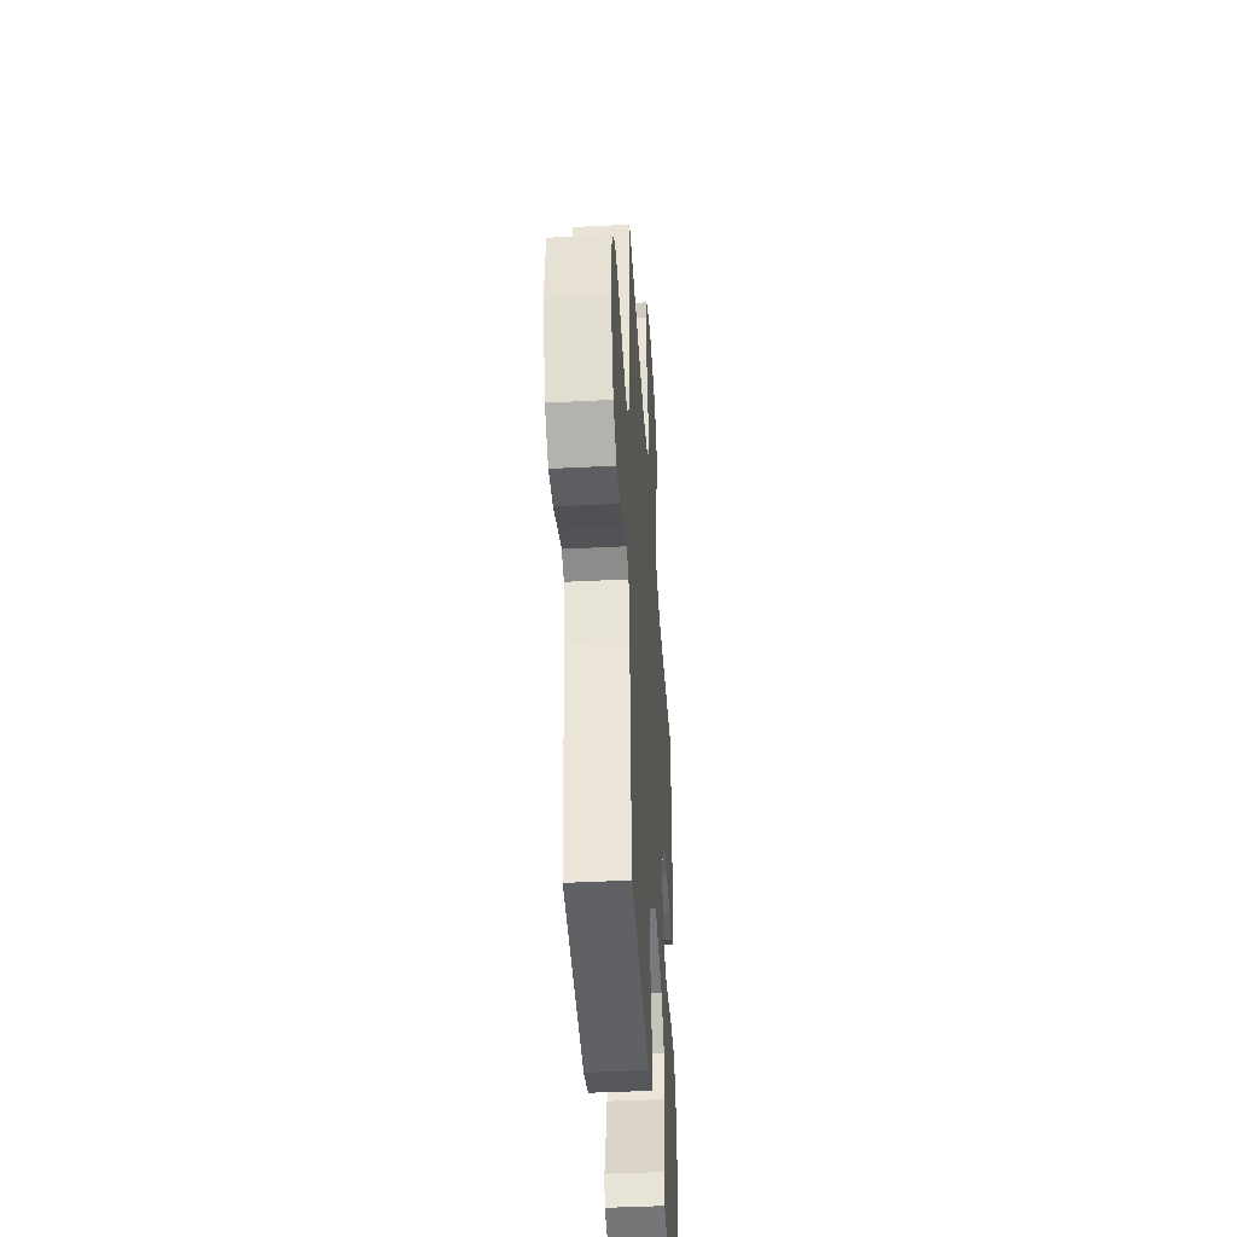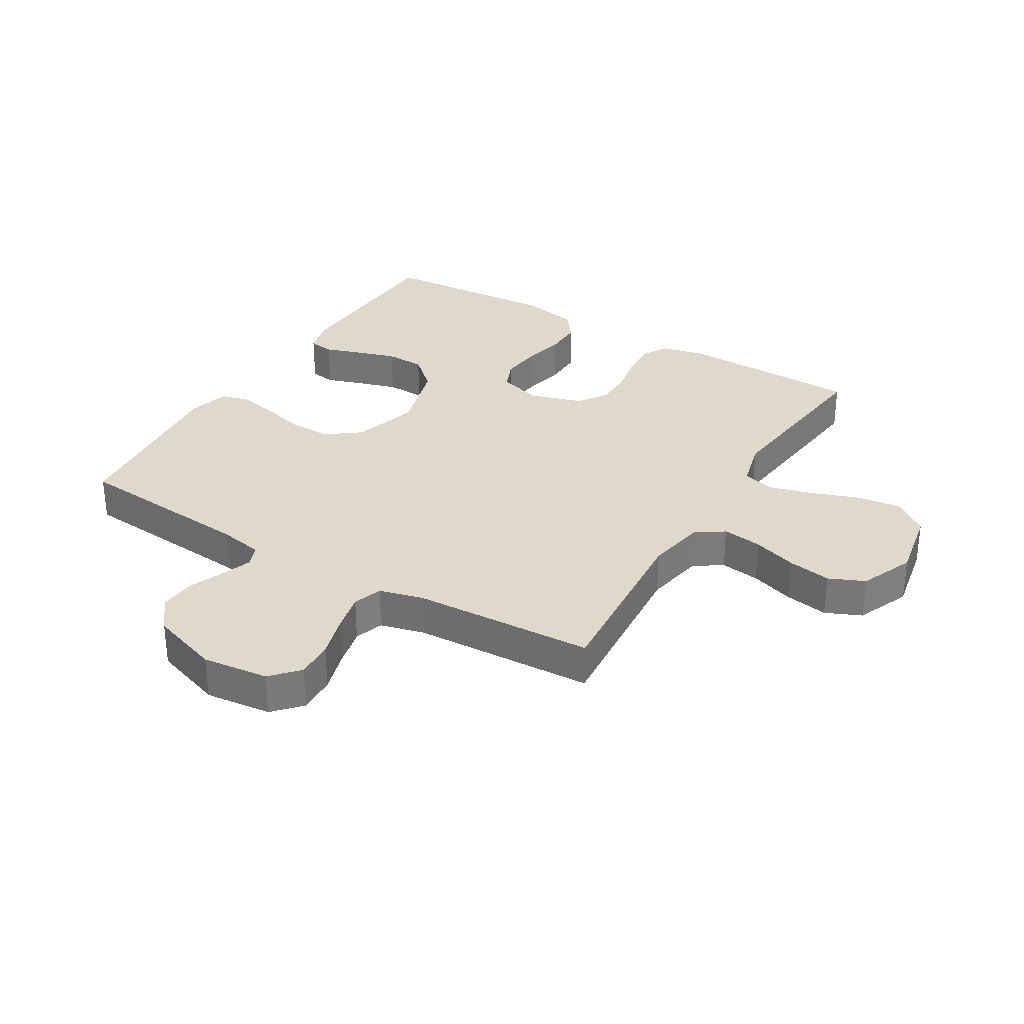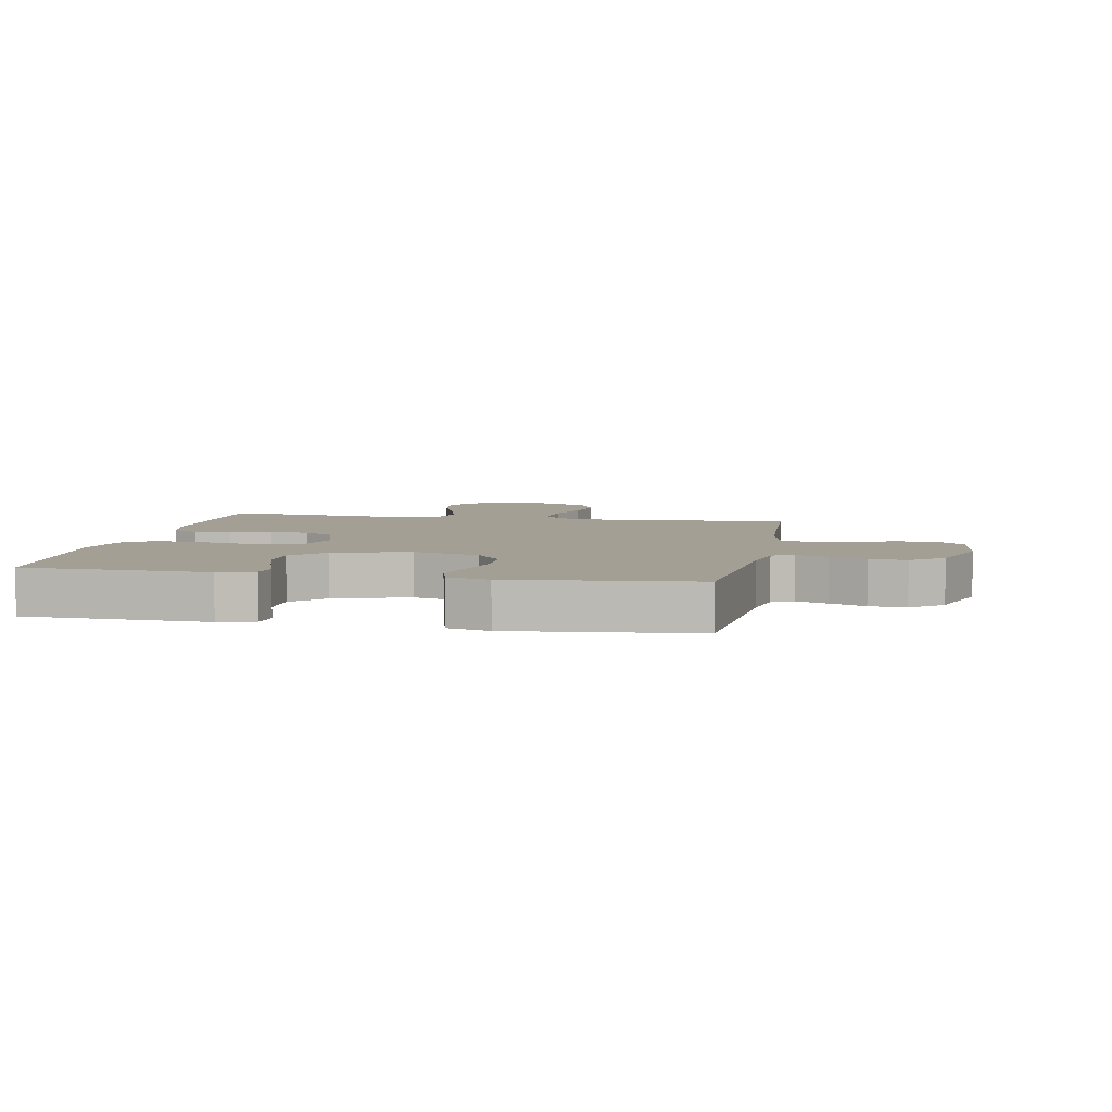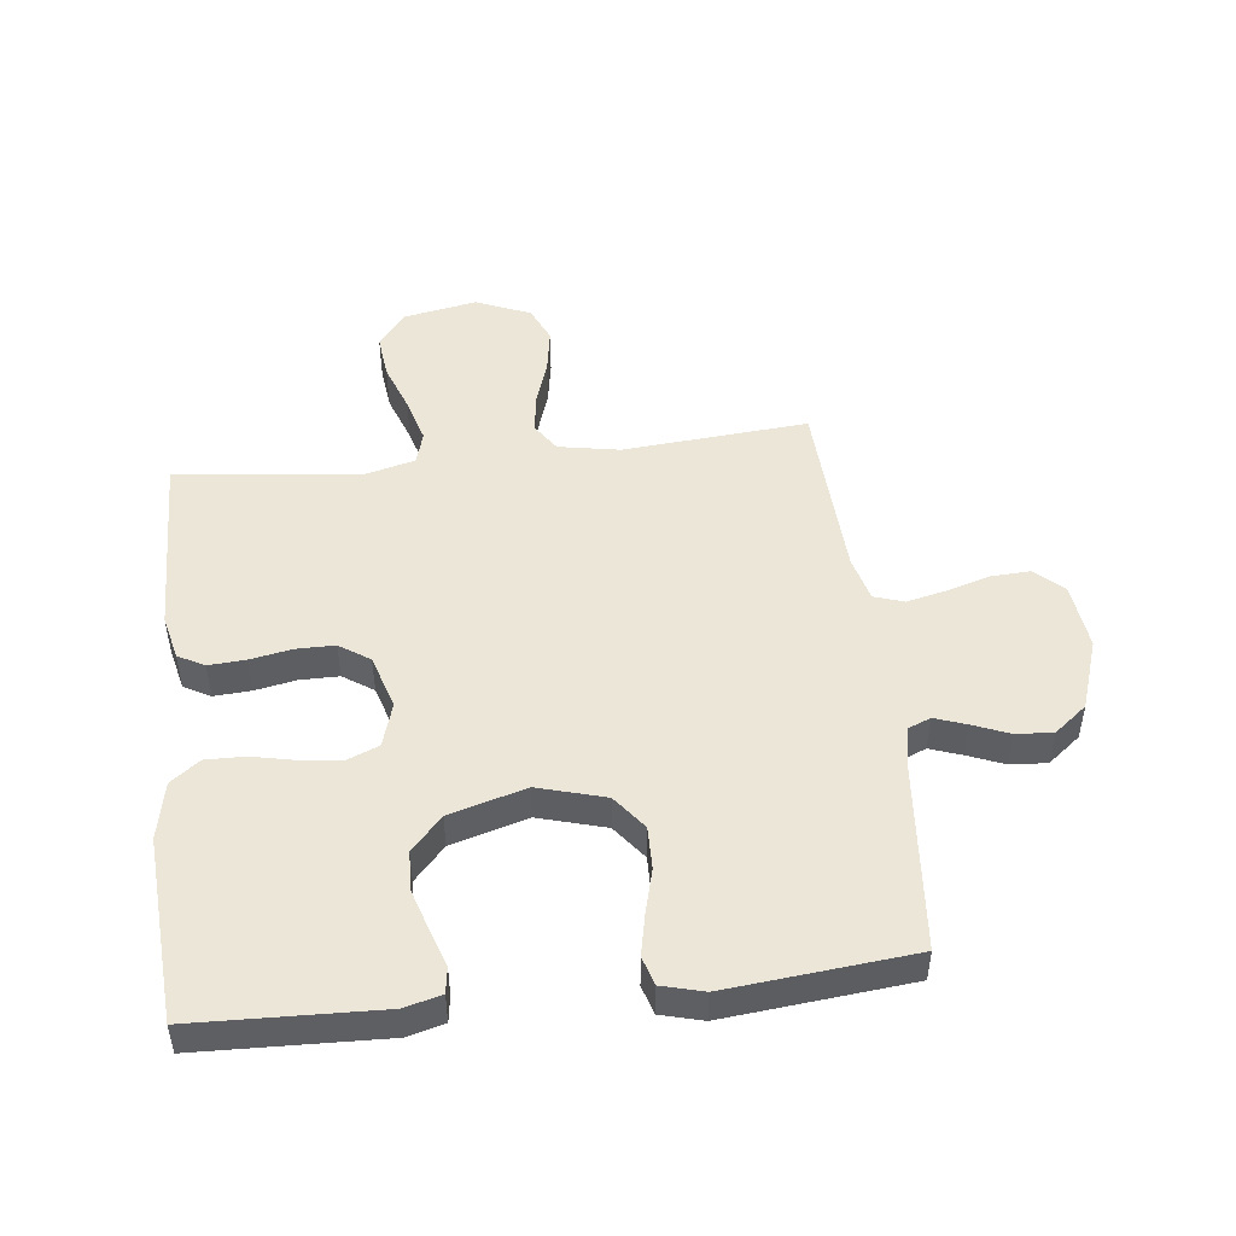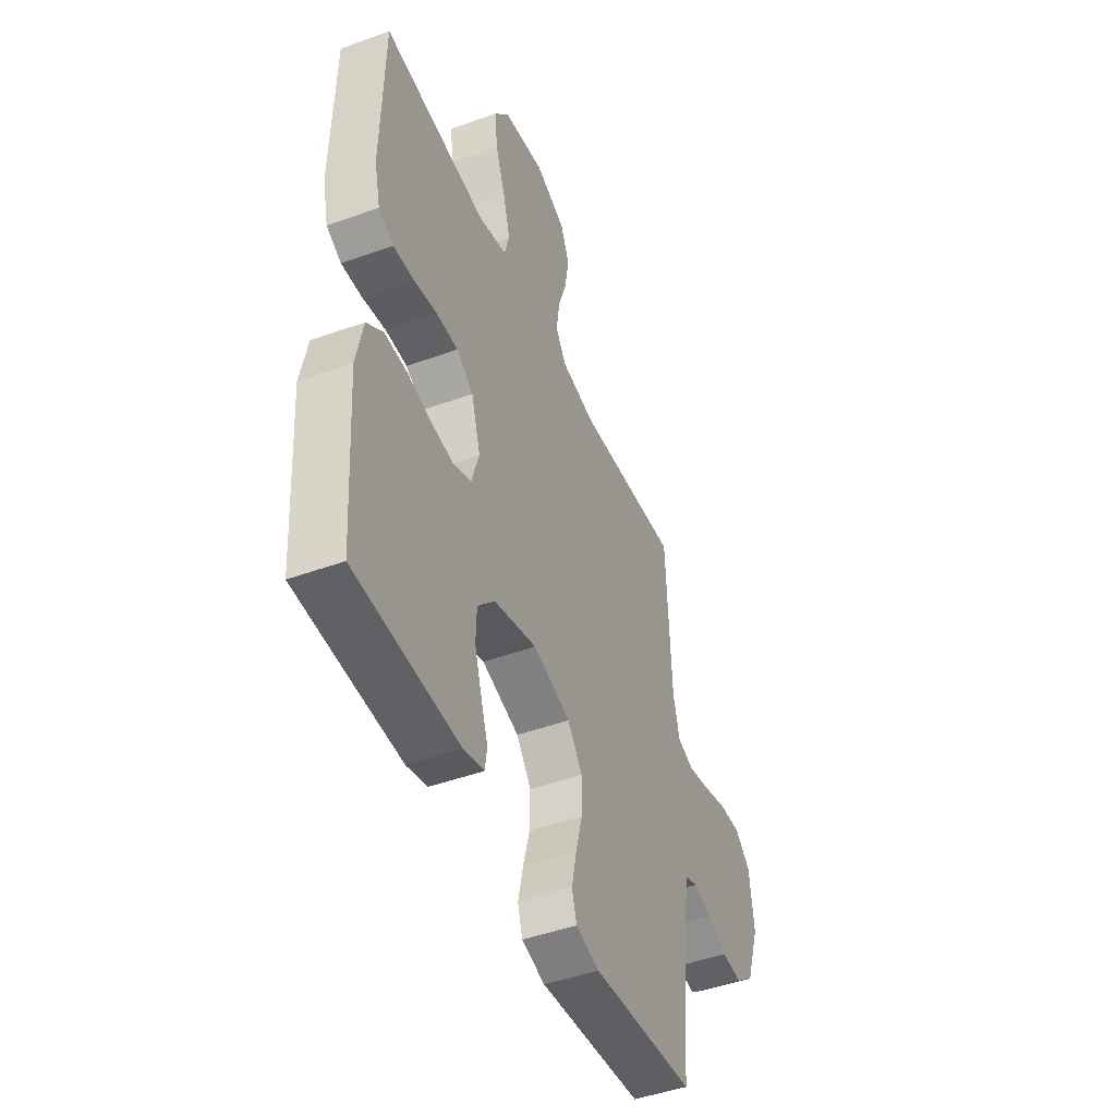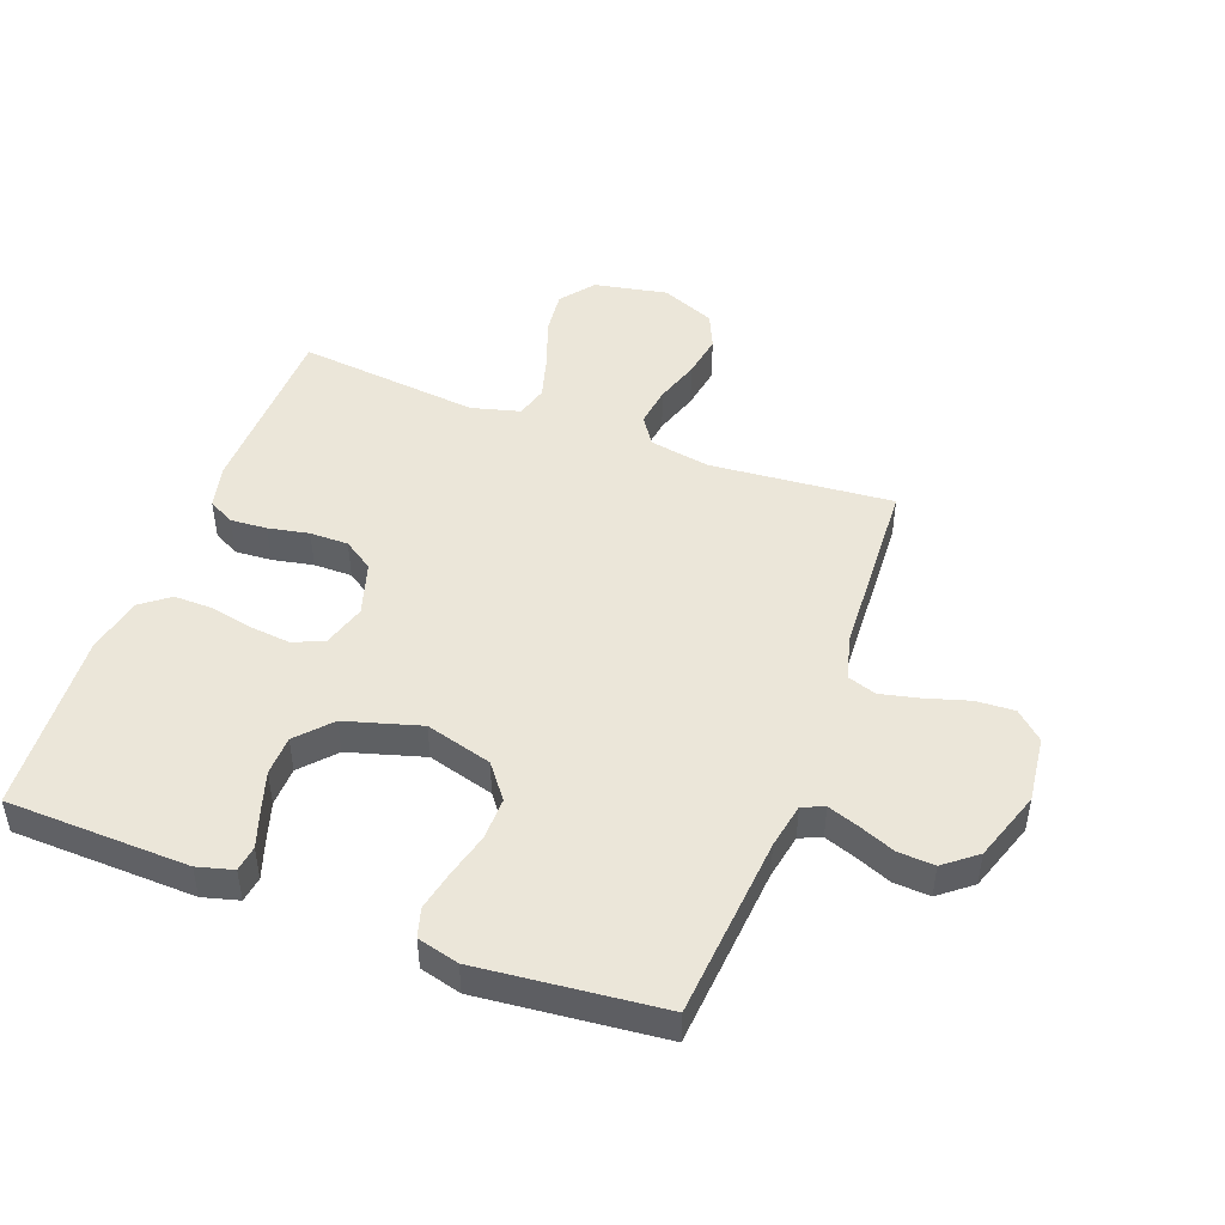
<metadata>
{"format":"obj","ext":"obj","renderer":"f3d","projection":"perspective","resolution":1024,"background":"white","views":[{"elev":-41.7,"azim":-86.4,"up":"+Z"},{"elev":31.8,"azim":-58.9,"up":"+Y"},{"elev":5.6,"azim":-169.3,"up":"+Y"},{"elev":48.6,"azim":173.5,"up":"+Y"},{"elev":-46.4,"azim":112.5,"up":"+Z"},{"elev":47.3,"azim":-159.6,"up":"+Y"}]}
</metadata>
<code>
v -0.5 0.07 -0.5
v -0.526 0.07 -0.2
v -0.54 0.07 -0.126
v -0.576 0.07 -0.111
v -0.627 0.07 -0.129
v -0.686 0.07 -0.153
v -0.746 0.07 -0.157
v -0.799 0.07 -0.115
v -0.838 0.07 0
v -0.825 0.07 0.109
v -0.78 0.07 0.15
v -0.717 0.07 0.147
v -0.647 0.07 0.126
v -0.582 0.07 0.111
v -0.534 0.07 0.127
v -0.515 0.07 0.2
v -0.5 0.07 0.5
v -0.2 0.07 0.475
v -0.101 0.07 0.493
v -0.07 0.07 0.539
v -0.079 0.07 0.605
v -0.103 0.07 0.678
v -0.115 0.07 0.75
v -0.089 0.07 0.809
v 0 0.07 0.846
v 0.12 0.07 0.823
v 0.163 0.07 0.768
v 0.155 0.07 0.695
v 0.126 0.07 0.615
v 0.105 0.07 0.541
v 0.12 0.07 0.488
v 0.2 0.07 0.467
v 0.5 0.07 0.5
v 0.507 0.07 0.2
v 0.49 0.07 0.127
v 0.447 0.07 0.104
v 0.387 0.07 0.108
v 0.32 0.07 0.121
v 0.257 0.07 0.121
v 0.208 0.07 0.088
v 0.181 0.07 0
v 0.203 0.07 -0.072
v 0.253 0.07 -0.093
v 0.319 0.07 -0.086
v 0.39 0.07 -0.071
v 0.454 0.07 -0.07
v 0.501 0.07 -0.106
v 0.52 0.07 -0.2
v 0.5 0.07 -0.5
v 0.2 0.07 -0.51
v 0.141 0.07 -0.494
v 0.135 0.07 -0.452
v 0.155 0.07 -0.393
v 0.176 0.07 -0.326
v 0.174 0.07 -0.261
v 0.124 0.07 -0.206
v 0 0.07 -0.17
v -0.109 0.07 -0.201
v -0.152 0.07 -0.257
v -0.151 0.07 -0.327
v -0.132 0.07 -0.399
v -0.118 0.07 -0.465
v -0.132 0.07 -0.512
v -0.2 0.07 -0.53
v -0.5 0 -0.5
v -0.526 0 -0.2
v -0.54 0 -0.126
v -0.576 0 -0.111
v -0.627 0 -0.129
v -0.686 0 -0.153
v -0.746 0 -0.157
v -0.799 0 -0.115
v -0.838 0 0
v -0.825 0 0.109
v -0.78 0 0.15
v -0.717 0 0.147
v -0.647 0 0.126
v -0.582 0 0.111
v -0.534 0 0.127
v -0.515 0 0.2
v -0.5 0 0.5
v -0.2 0 0.475
v -0.101 0 0.493
v -0.07 0 0.539
v -0.079 0 0.605
v -0.103 0 0.678
v -0.115 0 0.75
v -0.089 0 0.809
v 0 0 0.846
v 0.12 0 0.823
v 0.163 0 0.768
v 0.155 0 0.695
v 0.126 0 0.615
v 0.105 0 0.541
v 0.12 0 0.488
v 0.2 0 0.467
v 0.5 0 0.5
v 0.507 0 0.2
v 0.49 0 0.127
v 0.447 0 0.104
v 0.387 0 0.108
v 0.32 0 0.121
v 0.257 0 0.121
v 0.208 0 0.088
v 0.181 0 0
v 0.203 0 -0.072
v 0.253 0 -0.093
v 0.319 0 -0.086
v 0.39 0 -0.071
v 0.454 0 -0.07
v 0.501 0 -0.106
v 0.52 0 -0.2
v 0.5 0 -0.5
v 0.2 0 -0.51
v 0.141 0 -0.494
v 0.135 0 -0.452
v 0.155 0 -0.393
v 0.176 0 -0.326
v 0.174 0 -0.261
v 0.124 0 -0.206
v 0 0 -0.17
v -0.109 0 -0.201
v -0.152 0 -0.257
v -0.151 0 -0.327
v -0.132 0 -0.399
v -0.118 0 -0.465
v -0.132 0 -0.512
v -0.2 0 -0.53
f 63 64 1 2
f 60 61 62 63
f 60 63 2 3
f 59 60 3
f 58 59 3 4
f 57 58 4
f 50 51 52 53
f 50 53 54
f 49 50 54 55
f 44 45 46 47
f 43 44 47 48
f 35 36 37 38
f 35 38 39
f 32 33 34 35
f 31 32 35 39
f 26 27 28 29
f 26 29 30
f 25 26 30
f 24 25 30 31
f 21 22 23 24
f 20 21 24 31
f 16 17 18
f 15 16 18 19
f 10 11 12 13
f 10 13 14
f 9 10 14
f 8 9 14 15
f 5 6 7 8
f 4 5 8 15
f 48 49 55 56
f 43 48 56 57
f 42 43 57 4
f 20 31 39 40
f 19 20 40 41
f 19 41 42
f 4 15 19 42
f 66 65 128 127
f 127 126 125 124
f 67 66 127 124
f 67 124 123
f 68 67 123 122
f 68 122 121
f 117 116 115 114
f 118 117 114
f 119 118 114 113
f 111 110 109 108
f 112 111 108 107
f 102 101 100 99
f 103 102 99
f 99 98 97 96
f 103 99 96 95
f 93 92 91 90
f 94 93 90
f 94 90 89
f 95 94 89 88
f 88 87 86 85
f 95 88 85 84
f 82 81 80
f 83 82 80 79
f 77 76 75 74
f 78 77 74
f 78 74 73
f 79 78 73 72
f 72 71 70 69
f 79 72 69 68
f 120 119 113 112
f 121 120 112 107
f 68 121 107 106
f 104 103 95 84
f 105 104 84 83
f 106 105 83
f 106 83 79 68
f 1 65 66 2
f 2 66 67 3
f 3 67 68 4
f 4 68 69 5
f 5 69 70 6
f 6 70 71 7
f 7 71 72 8
f 8 72 73 9
f 9 73 74 10
f 10 74 75 11
f 11 75 76 12
f 12 76 77 13
f 13 77 78 14
f 14 78 79 15
f 15 79 80 16
f 16 80 81 17
f 17 81 82 18
f 18 82 83 19
f 19 83 84 20
f 20 84 85 21
f 21 85 86 22
f 22 86 87 23
f 23 87 88 24
f 24 88 89 25
f 25 89 90 26
f 26 90 91 27
f 27 91 92 28
f 28 92 93 29
f 29 93 94 30
f 30 94 95 31
f 31 95 96 32
f 32 96 97 33
f 33 97 98 34
f 34 98 99 35
f 35 99 100 36
f 36 100 101 37
f 37 101 102 38
f 38 102 103 39
f 39 103 104 40
f 40 104 105 41
f 41 105 106 42
f 42 106 107 43
f 43 107 108 44
f 44 108 109 45
f 45 109 110 46
f 46 110 111 47
f 47 111 112 48
f 48 112 113 49
f 49 113 114 50
f 50 114 115 51
f 51 115 116 52
f 52 116 117 53
f 53 117 118 54
f 54 118 119 55
f 55 119 120 56
f 56 120 121 57
f 57 121 122 58
f 58 122 123 59
f 59 123 124 60
f 60 124 125 61
f 61 125 126 62
f 62 126 127 63
f 63 127 128 64
f 64 128 65 1

</code>
